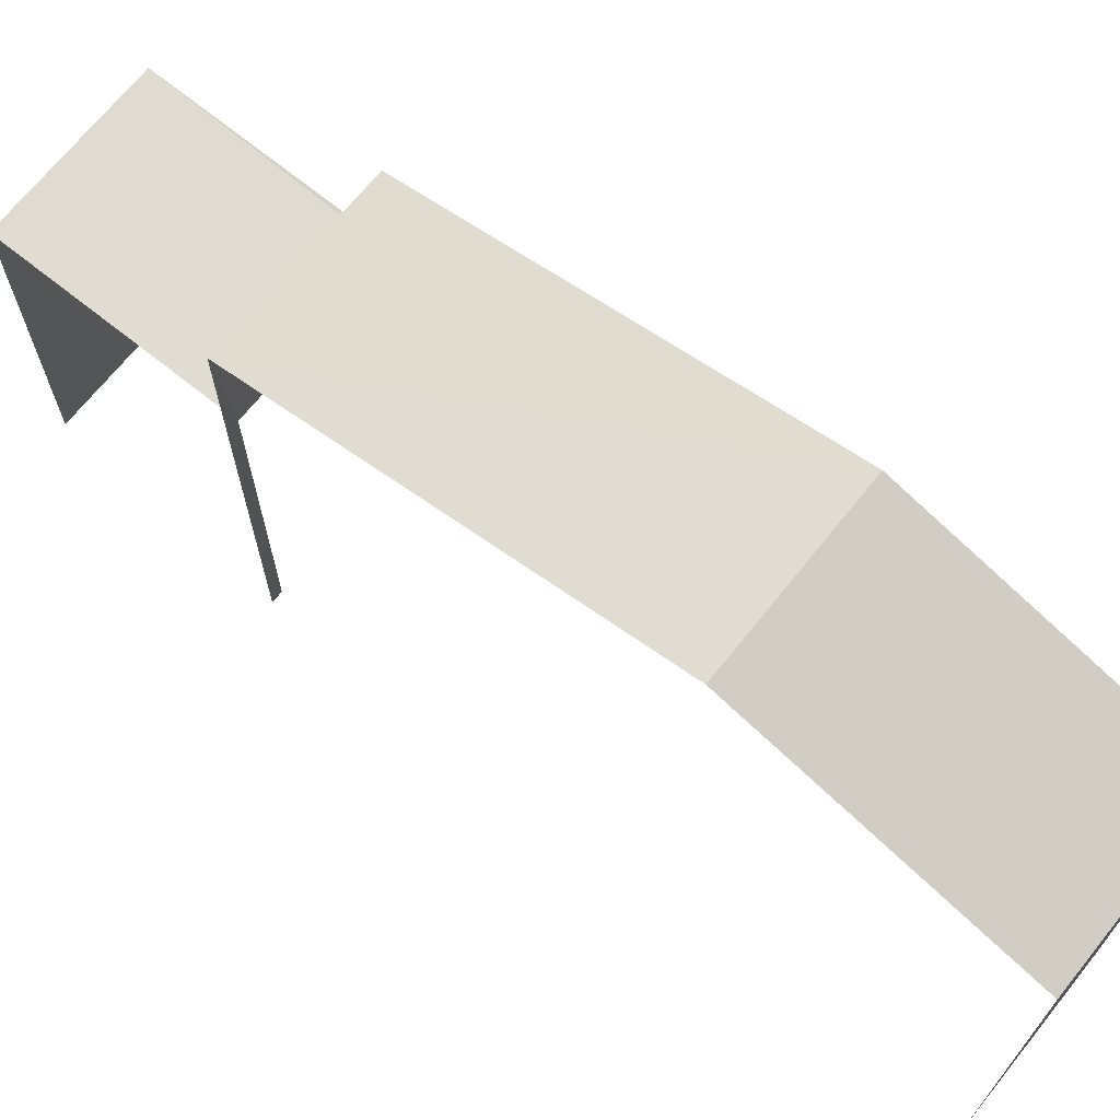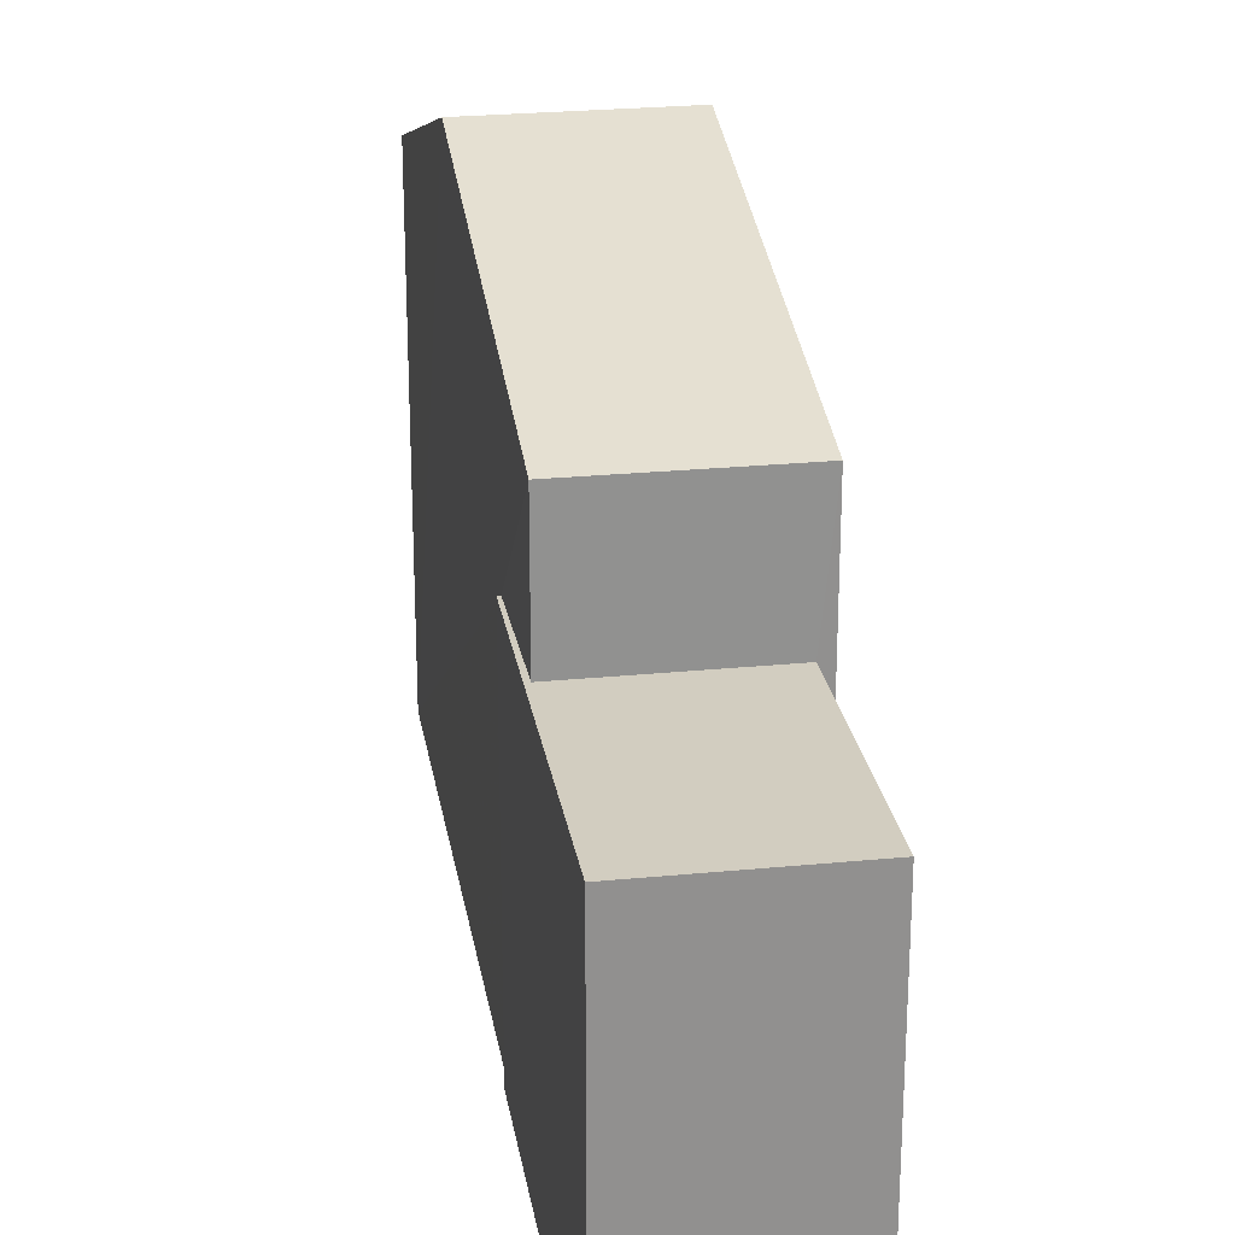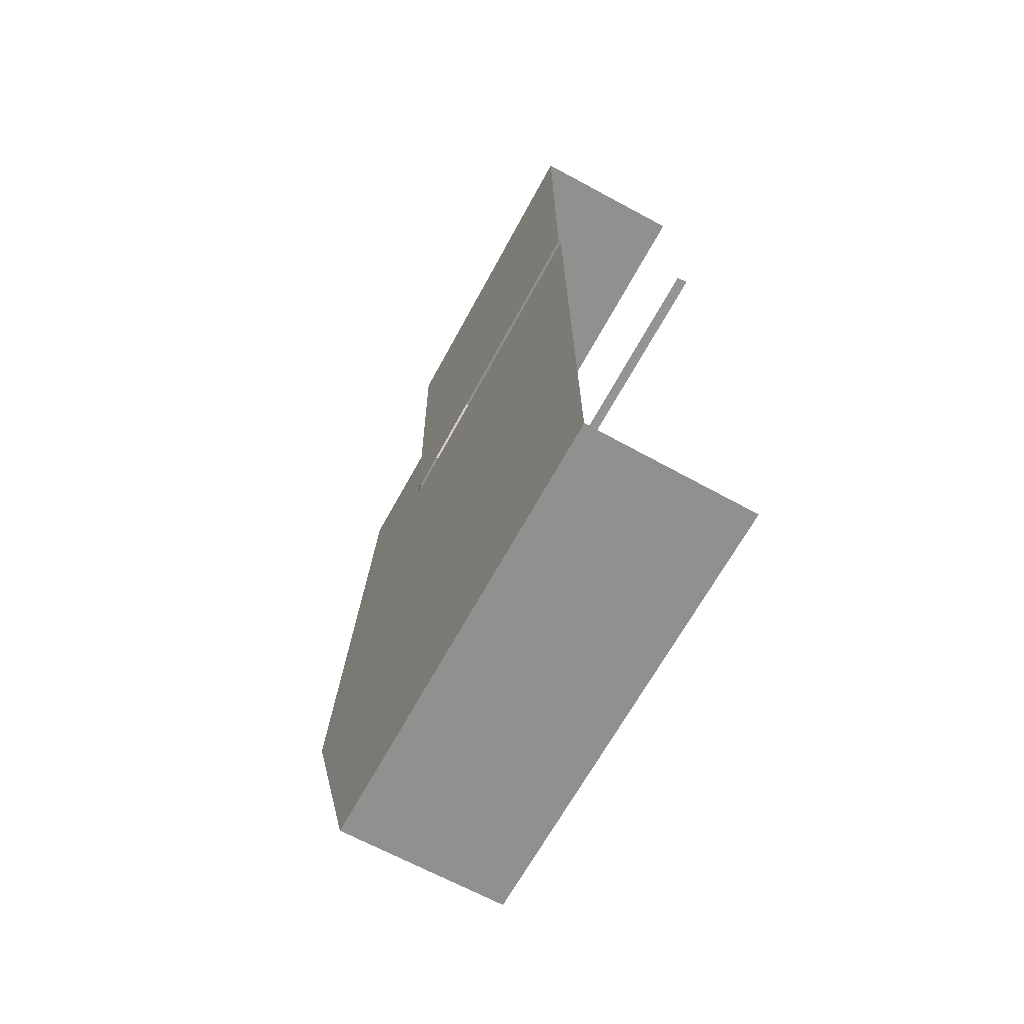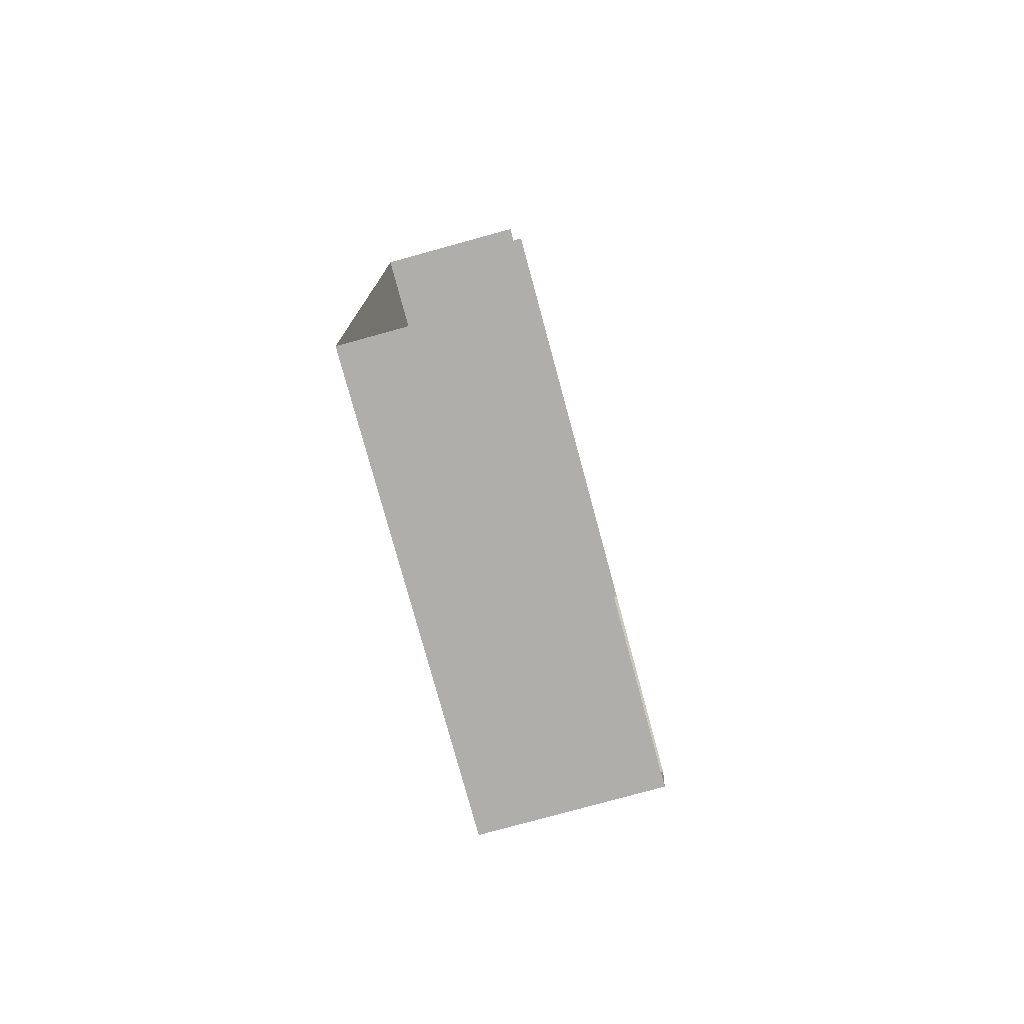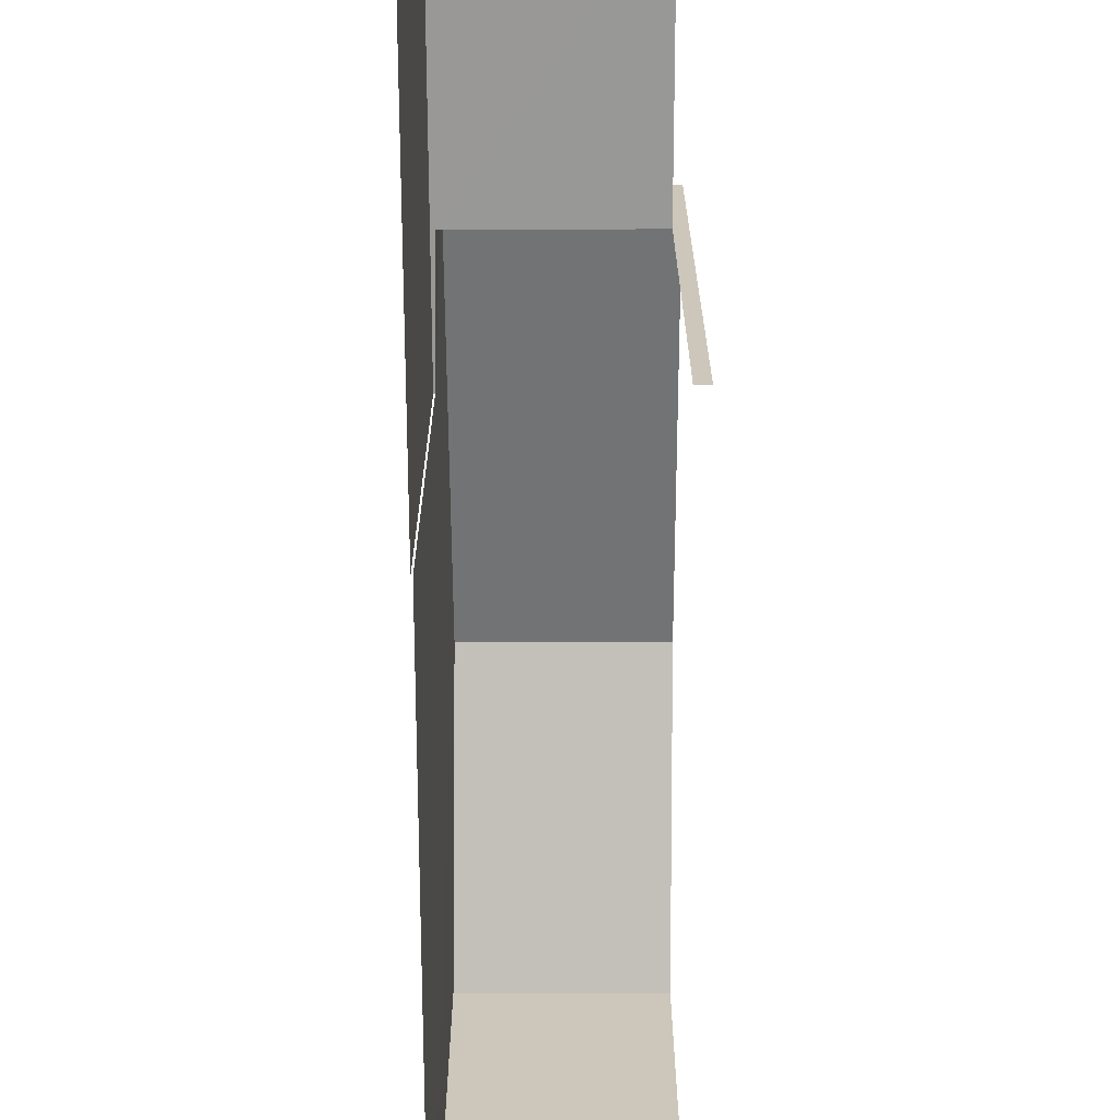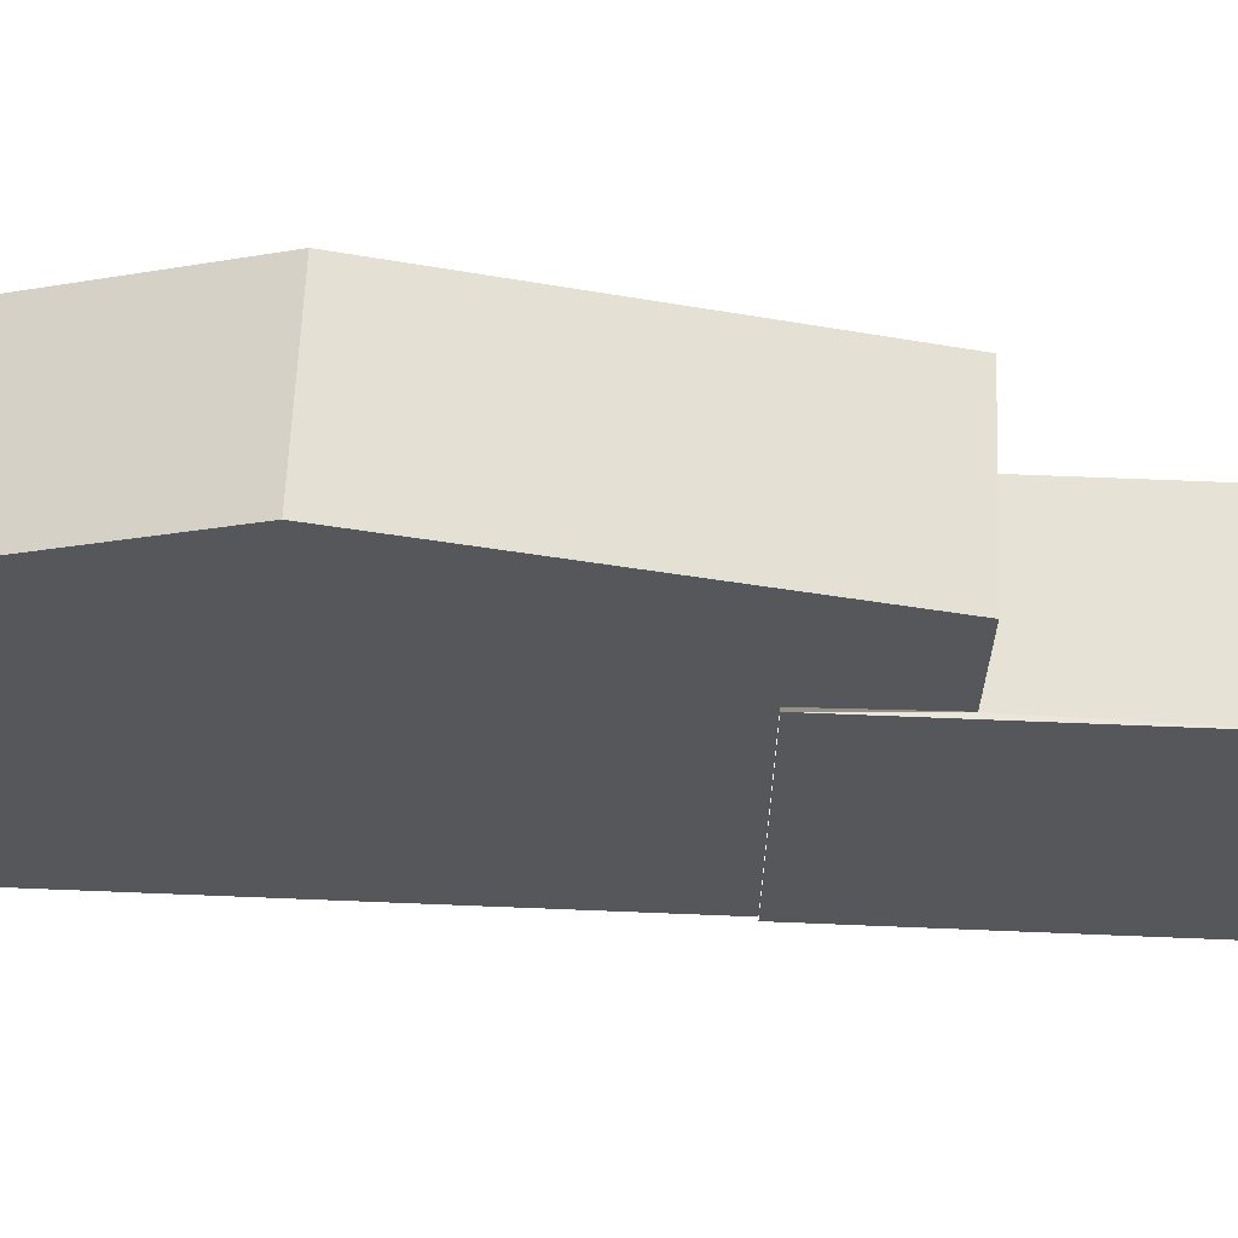
<metadata>
{"format":"obj","ext":"obj","renderer":"f3d","projection":"perspective","resolution":1024,"background":"white","views":[{"elev":69.4,"azim":-51.8,"up":"+Z"},{"elev":24.6,"azim":170.3,"up":"+Z"},{"elev":-65.9,"azim":151.4,"up":"+Y"},{"elev":-77.5,"azim":-164.7,"up":"+Y"},{"elev":-68.5,"azim":179.6,"up":"+Z"},{"elev":63.4,"azim":91.9,"up":"+Z"}]}
</metadata>
<code>
v -3.722e+05 -1.047e+05 27.94
v -3.722e+05 -1.047e+05 27.94
v -3.722e+05 -1.047e+05 27.94
v -3.722e+05 -1.047e+05 27.94
v -3.722e+05 -1.047e+05 27.94
v -3.722e+05 -1.047e+05 27.94
v -3.722e+05 -1.047e+05 27.94
v -3.722e+05 -1.047e+05 27.94
v -3.722e+05 -1.047e+05 33.44
v -3.722e+05 -1.047e+05 33.44
v -3.722e+05 -1.047e+05 33.44
v -3.722e+05 -1.047e+05 33.44
v -3.722e+05 -1.047e+05 33.44
v -3.722e+05 -1.047e+05 33.44
v -3.722e+05 -1.047e+05 36.84
v -3.722e+05 -1.047e+05 35.4
v -3.722e+05 -1.047e+05 36.84
v -3.722e+05 -1.047e+05 35.4
v -3.722e+05 -1.047e+05 35.4
v -3.722e+05 -1.047e+05 35.4
f 1 2 3
f 4 1 3
f 5 6 7
f 2 5 3
f 8 3 7
f 3 5 7
f 9 8 10
f 9 3 8
f 16 2 17
f 2 1 17
f 1 20 17
f 5 13 6
f 5 14 13
f 9 10 11
f 10 12 11
f 11 13 14
f 11 12 13
f 15 16 17
f 15 18 16
f 17 19 15
f 17 20 19
f 4 3 9
f 19 4 15
f 9 11 18
f 9 18 15
f 4 9 15
f 20 1 4
f 19 20 4
f 12 8 7
f 12 10 8
f 12 7 6
f 13 12 6
f 5 2 14
f 2 16 14
f 14 18 11
f 14 16 18

</code>
